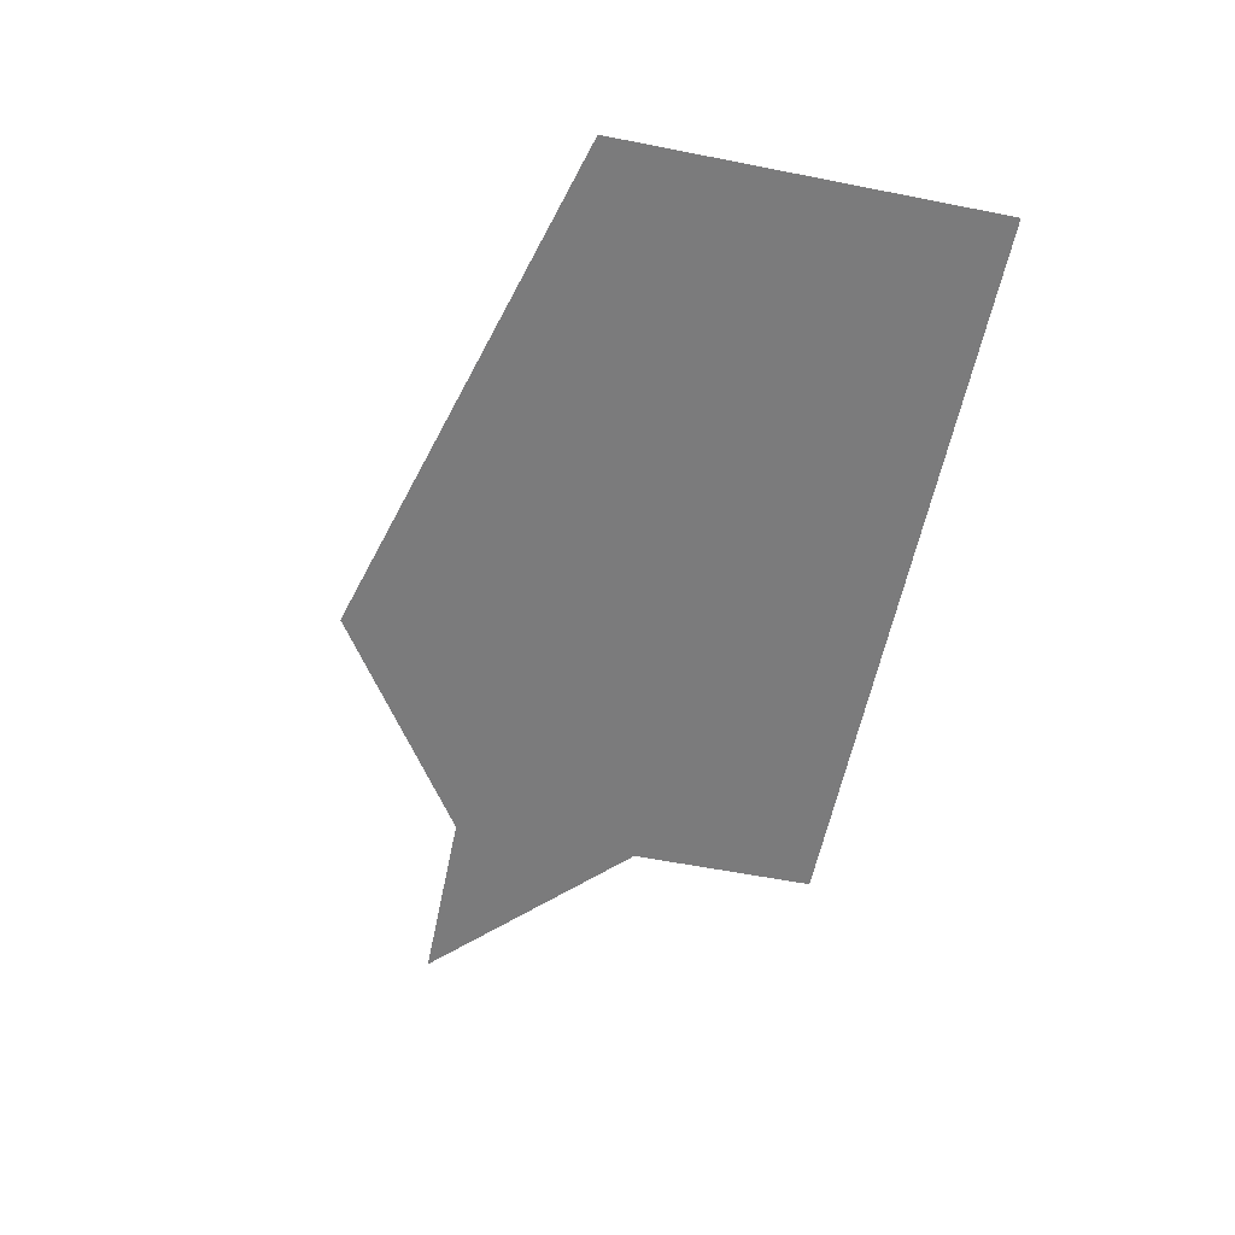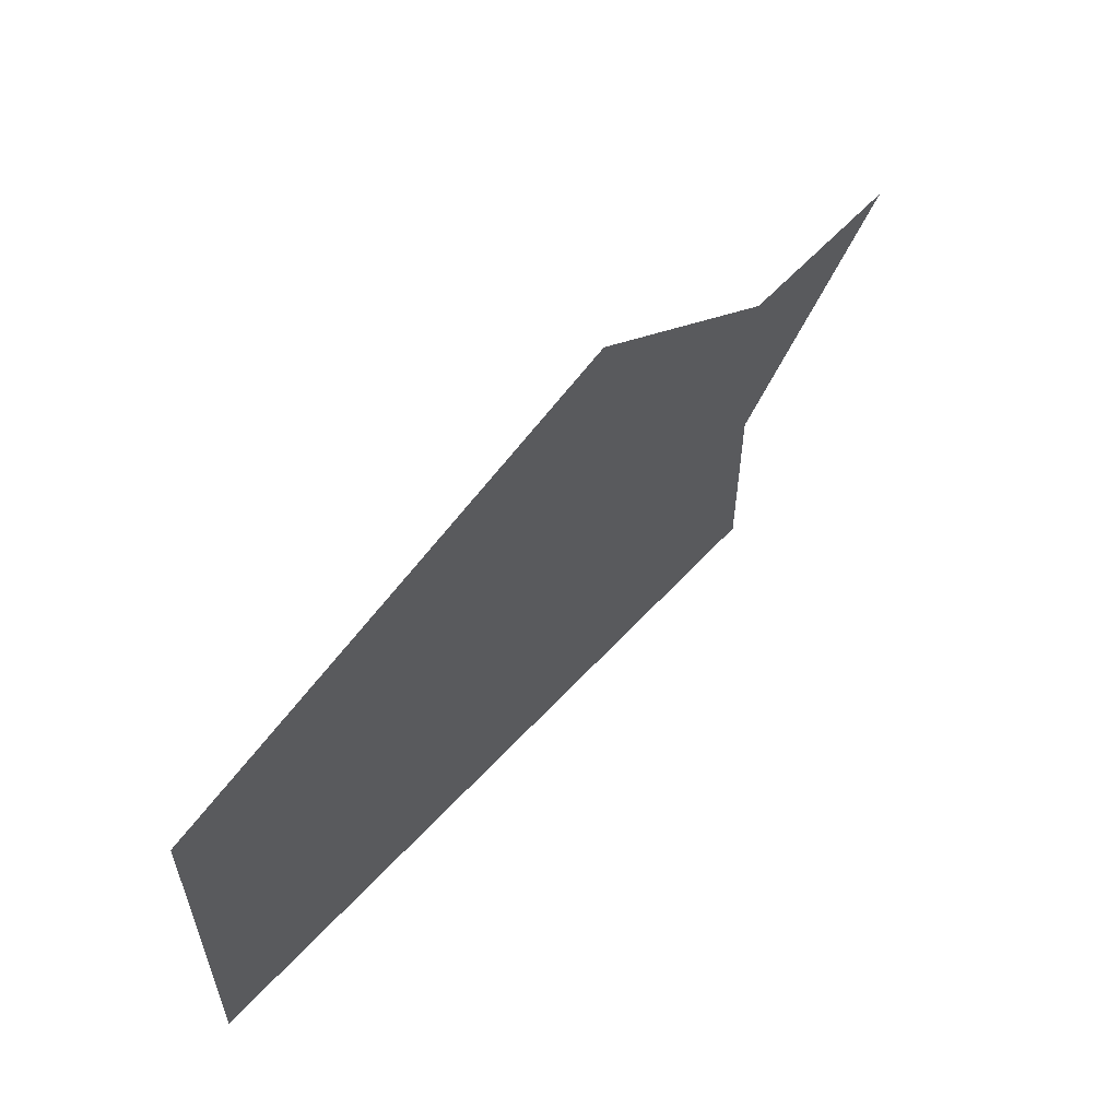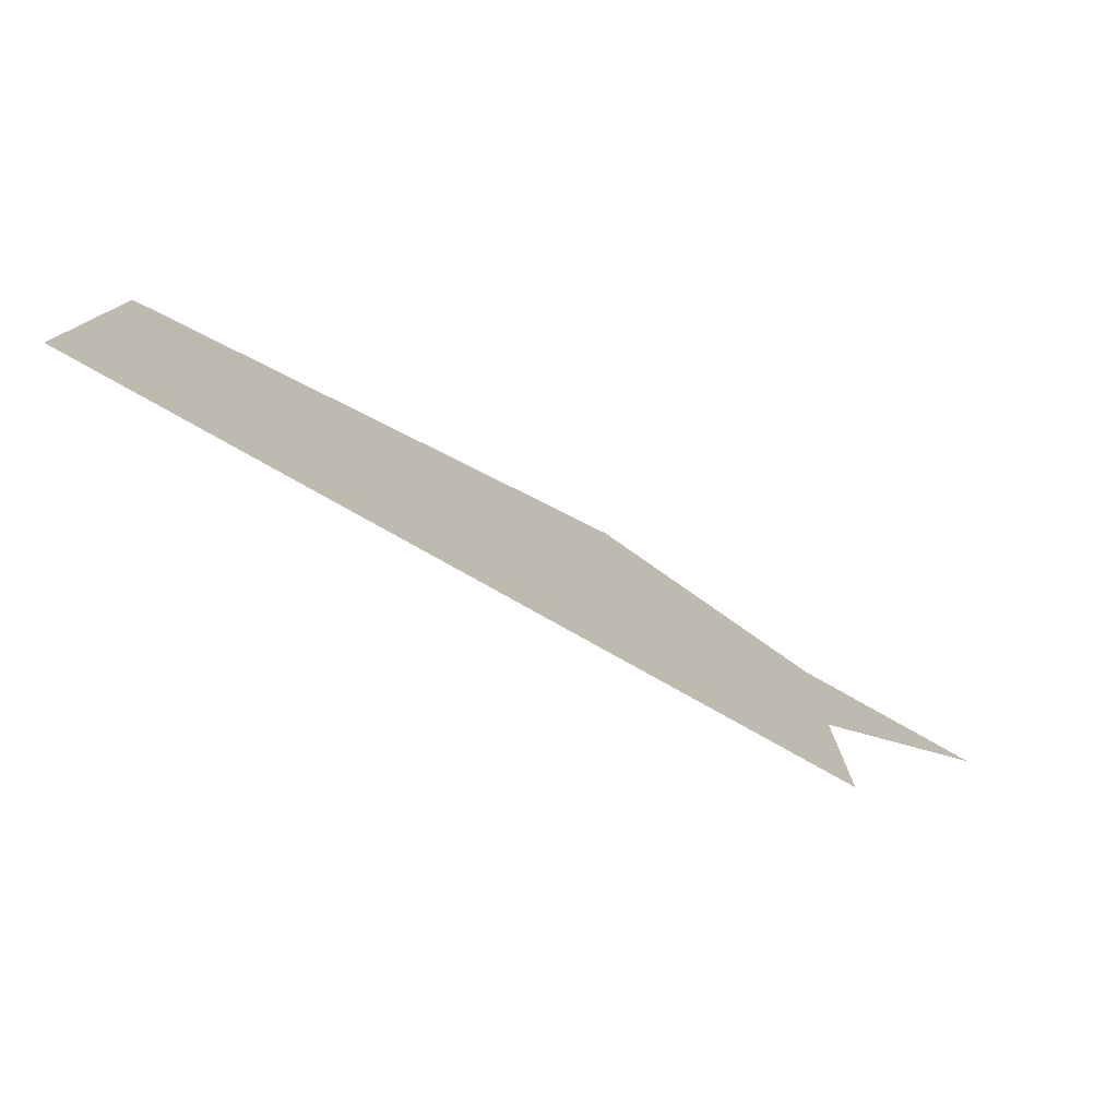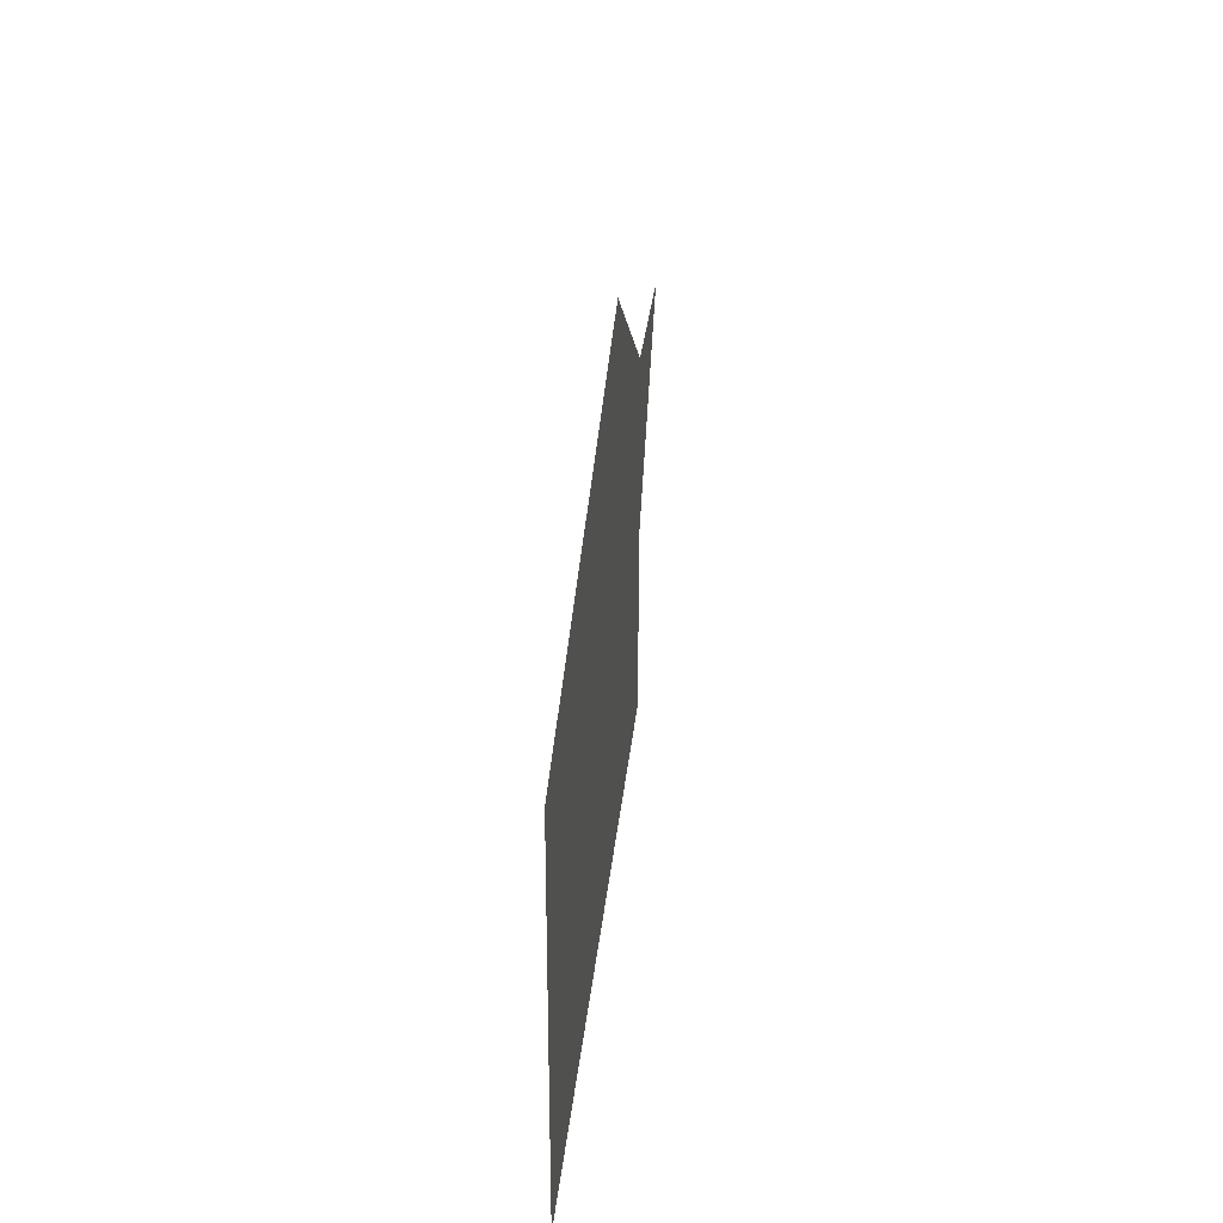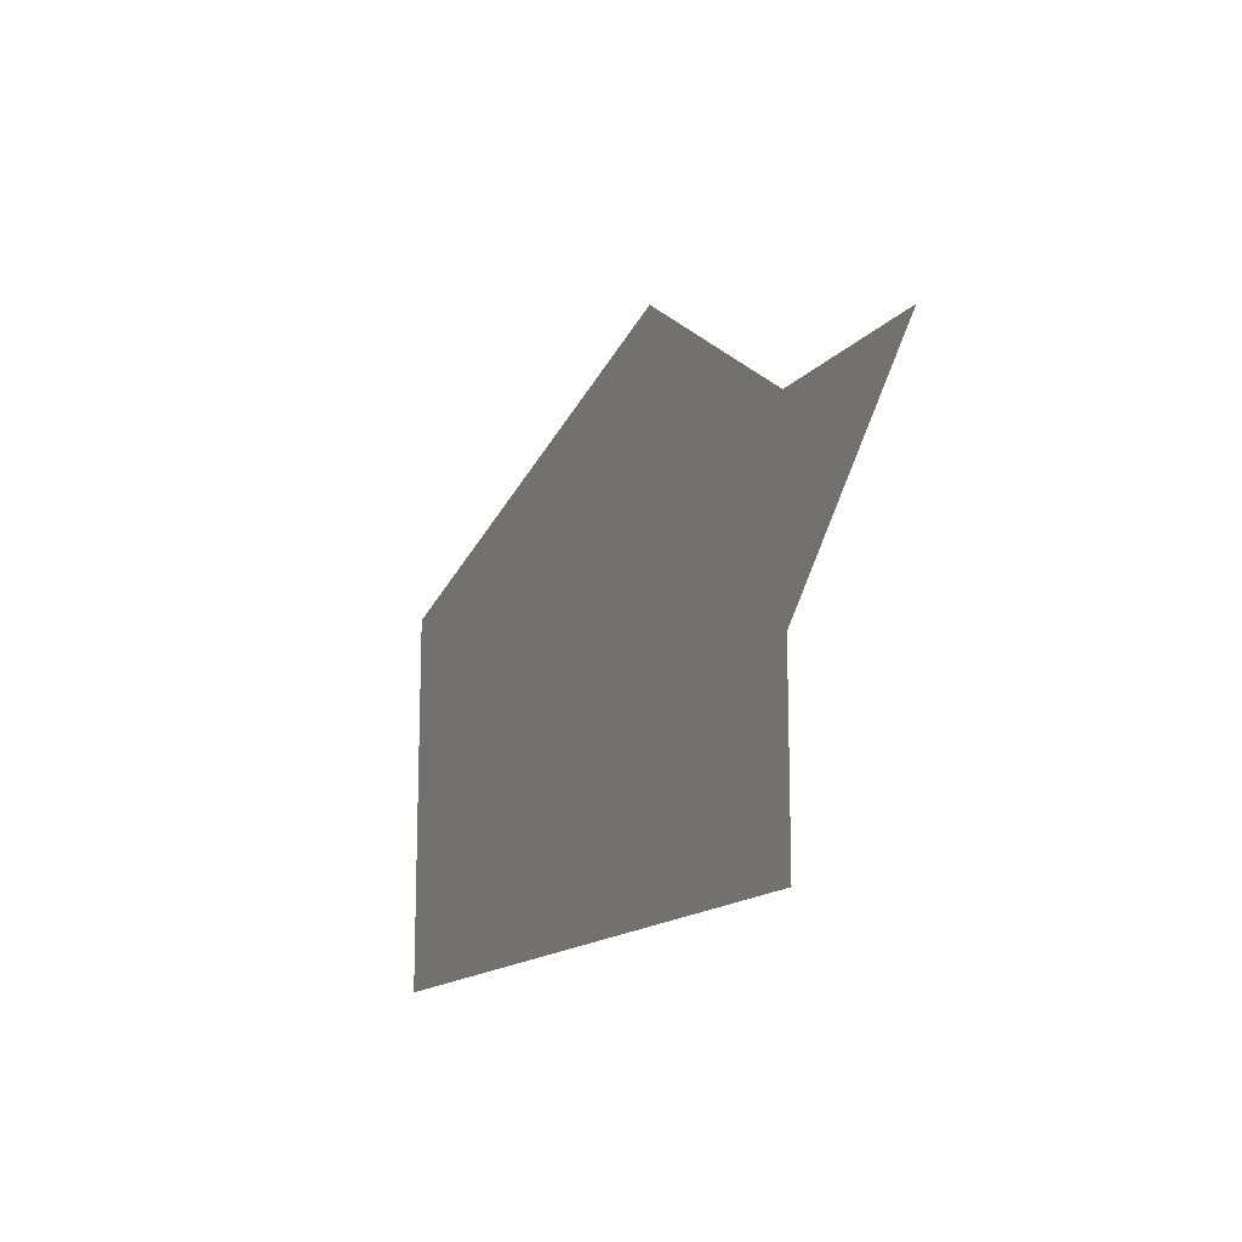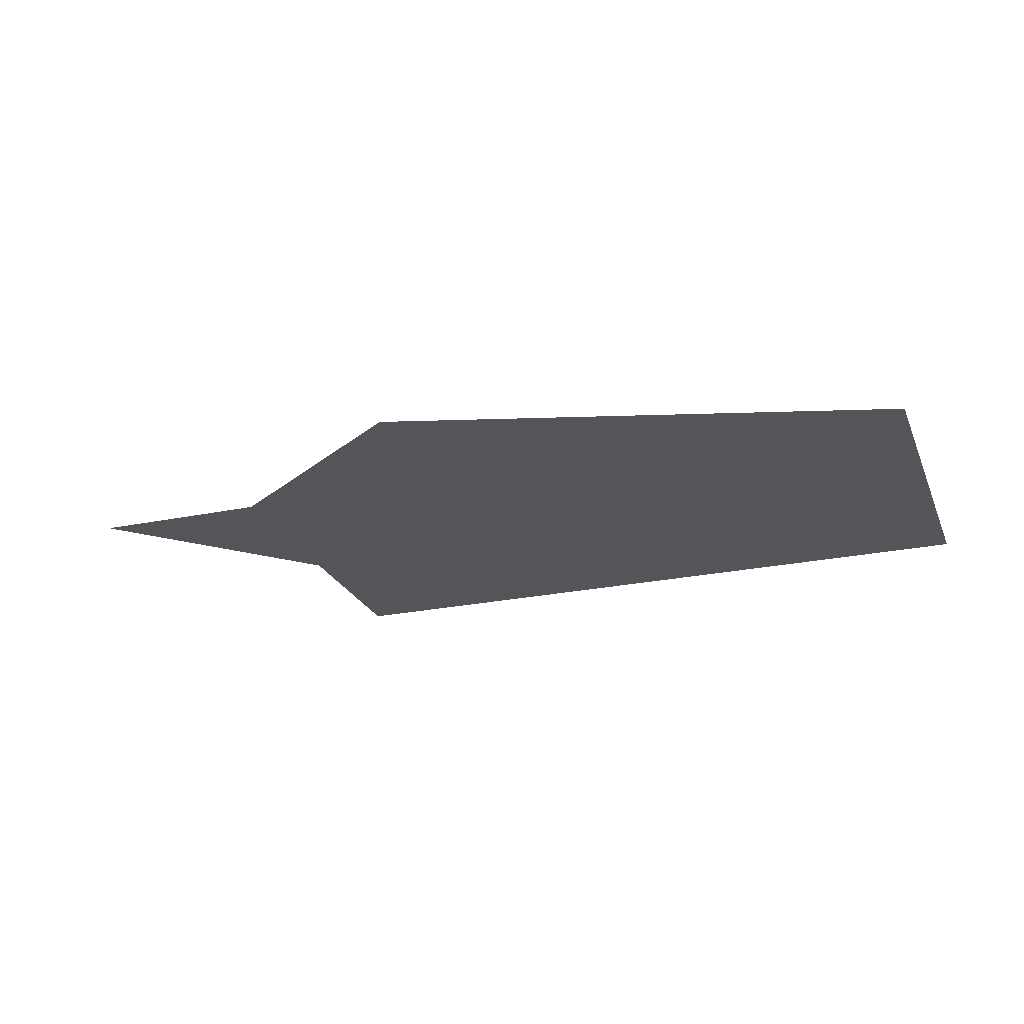
<metadata>
{"format":"obj","ext":"obj","renderer":"f3d","projection":"perspective","resolution":1024,"background":"white","views":[{"elev":-58.5,"azim":-101.5,"up":"+Z"},{"elev":57.0,"azim":-48.4,"up":"+Y"},{"elev":-78.2,"azim":-29.4,"up":"+Y"},{"elev":29.2,"azim":-84.6,"up":"+Y"},{"elev":-14.8,"azim":64.5,"up":"+Y"},{"elev":-24.3,"azim":-160.9,"up":"+Z"}]}
</metadata>
<code>
v 0 0 0
v 1 0 0
v 2 0 0
v 2 0.5 0
v 2.5 1 0
v 2 1 0
v 1.4 1.4 0
v 0 1 0
f 1 2 8
f 2 3 8
f 3 4 8
f 4 5 6
f 4 6 8
f 6 7 8

</code>
